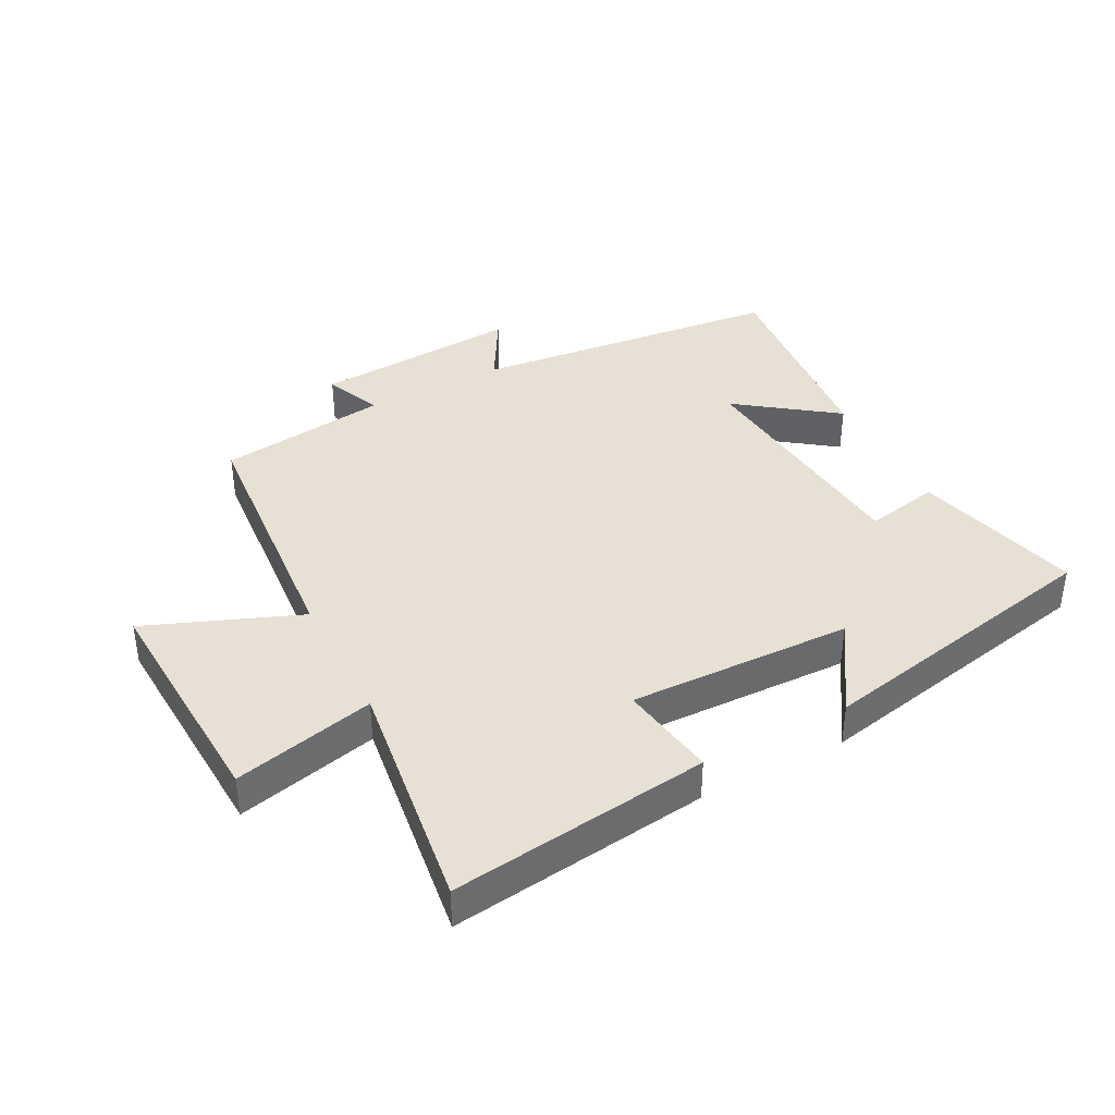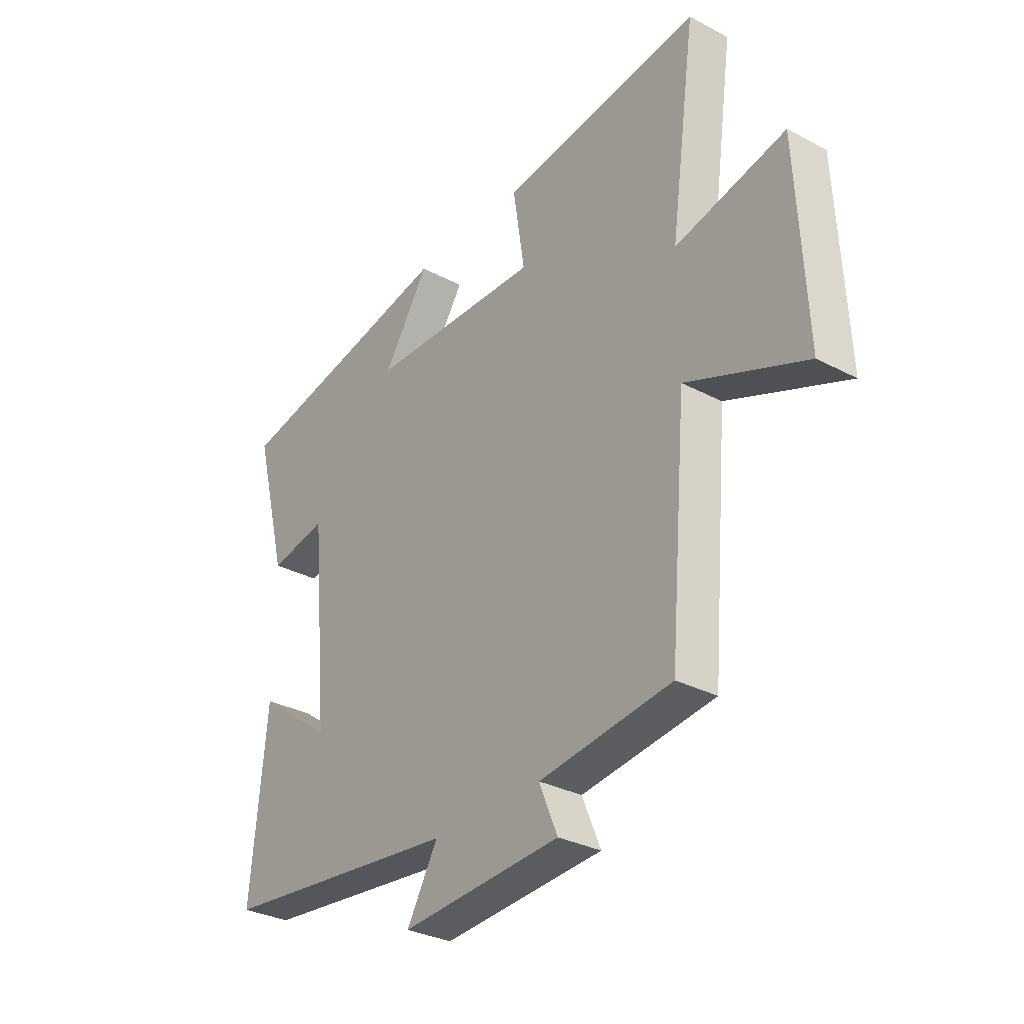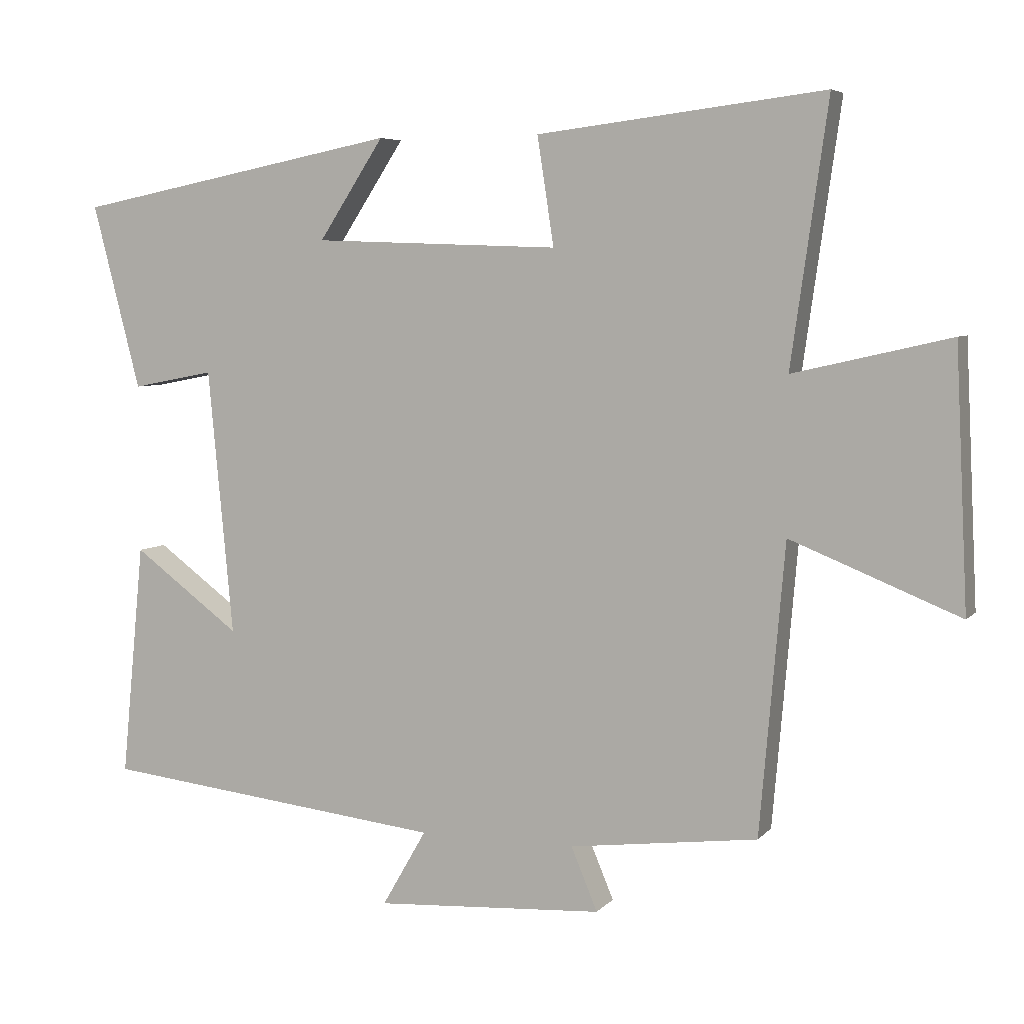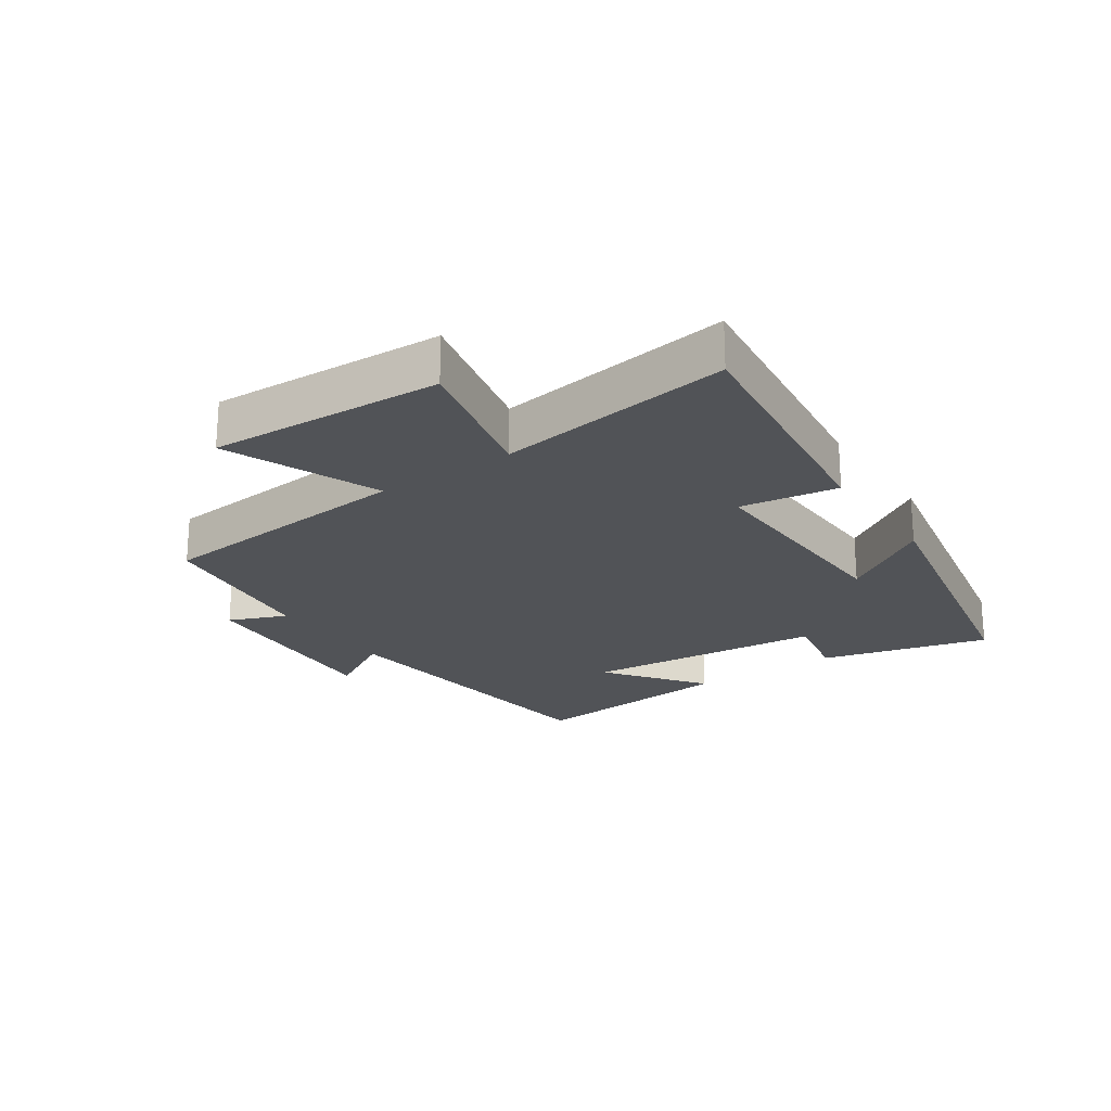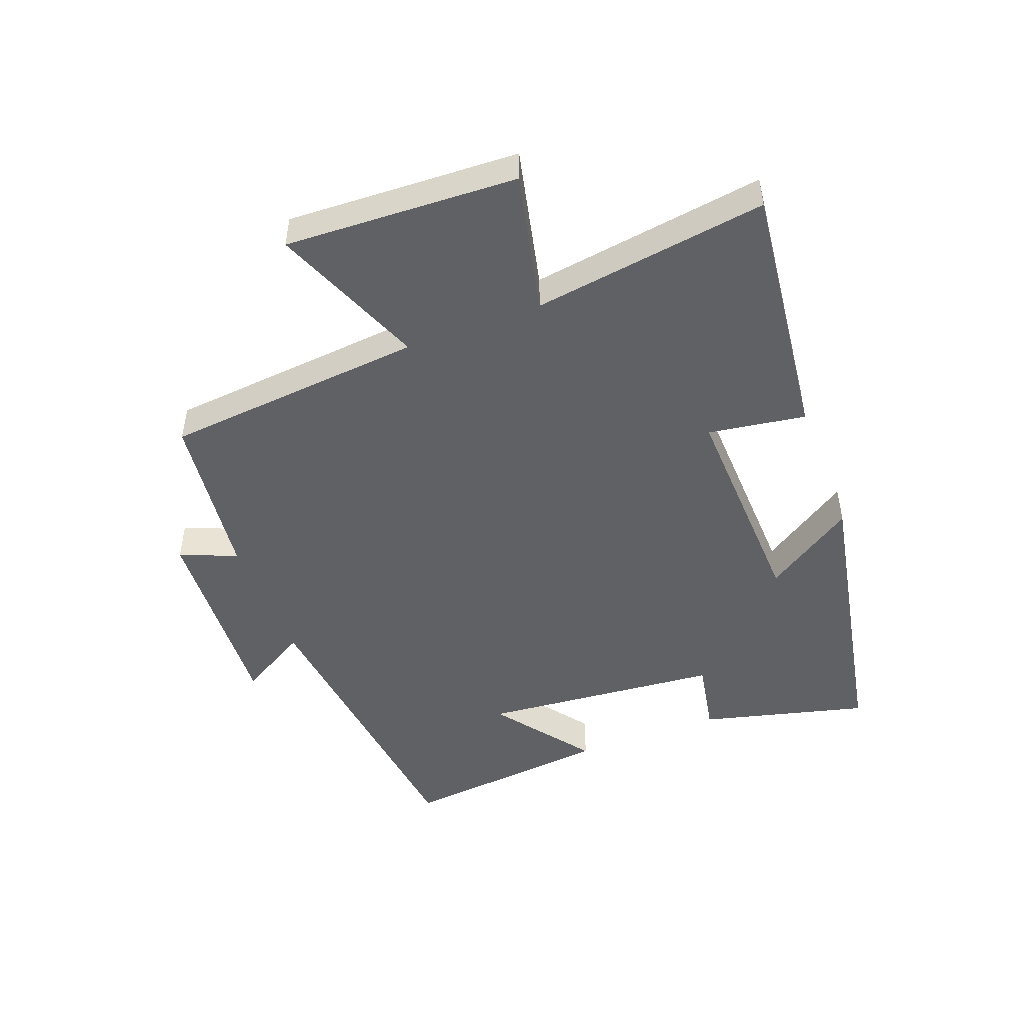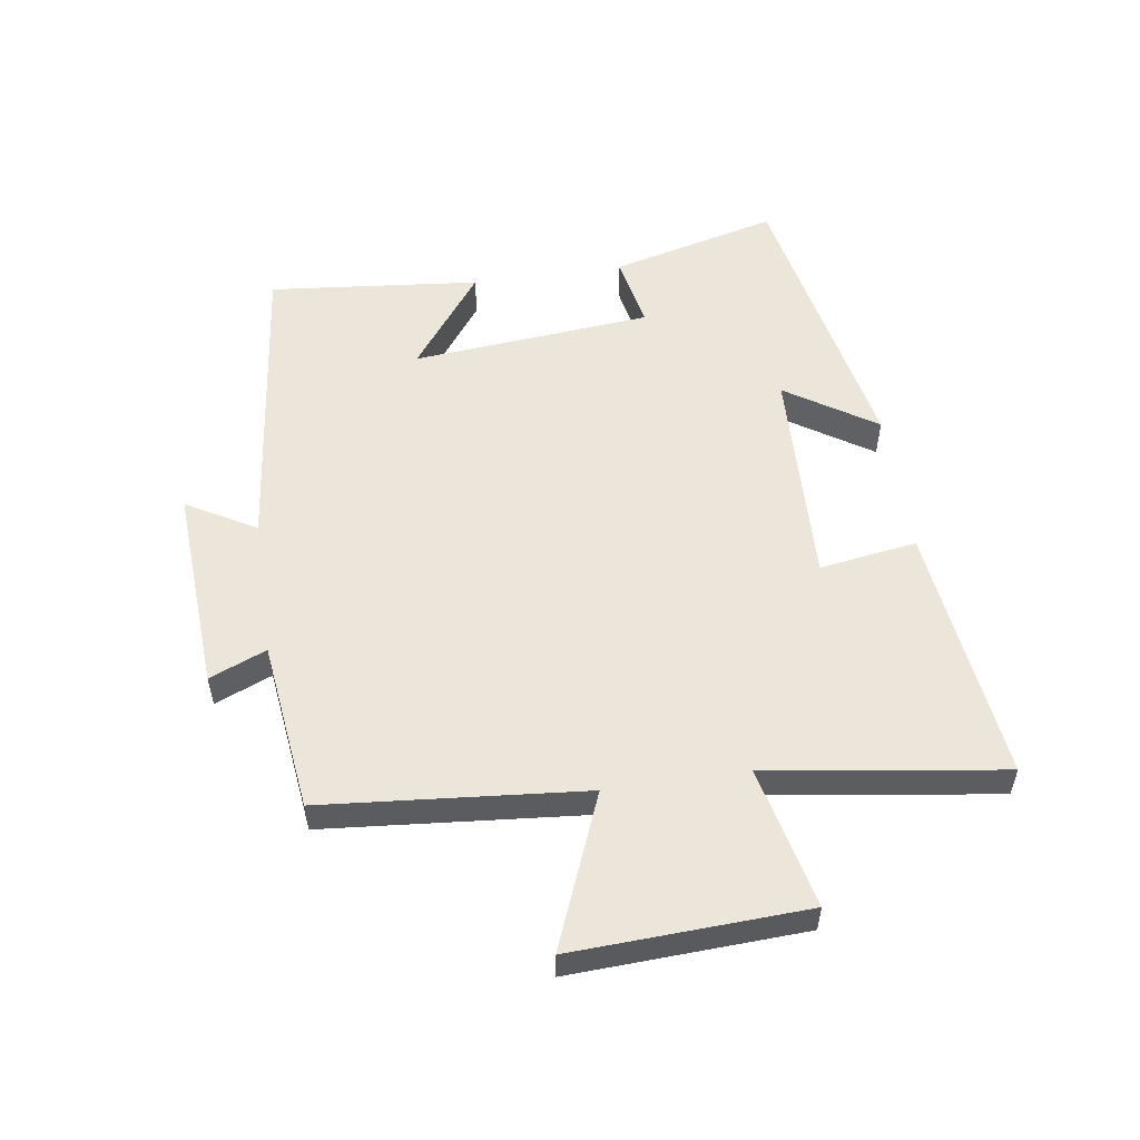
<metadata>
{"format":"obj","ext":"obj","renderer":"f3d","projection":"perspective","resolution":1024,"background":"white","views":[{"elev":39.3,"azim":-27.9,"up":"+Y"},{"elev":-31.3,"azim":-126.9,"up":"+Z"},{"elev":5.7,"azim":-158.6,"up":"+Z"},{"elev":-22.2,"azim":-55.6,"up":"+Y"},{"elev":-48.5,"azim":-69.0,"up":"+Y"},{"elev":54.4,"azim":-98.3,"up":"+Y"}]}
</metadata>
<code>
v -0.464 0.07 -0.466
v -0.5 0.07 -0.048
v -0.744 0.07 -0.146
v -0.726 0.07 0.226
v -0.5 0.07 0.174
v -0.553 0.07 0.55
v -0.139 0.07 0.5
v -0.163 0.07 0.344
v 0.193 0.07 0.356
v 0.099 0.07 0.5
v 0.569 0.07 0.407
v 0.5 0.07 0.14
v 0.381 0.07 0.163
v 0.345 0.07 -0.221
v 0.5 0.07 -0.106
v 0.533 0.07 -0.444
v 0.036 0.07 -0.5
v 0.1 0.07 -0.611
v -0.23 0.07 -0.591
v -0.192 0.07 -0.5
v -0.464 0 -0.466
v -0.5 0 -0.048
v -0.744 0 -0.146
v -0.726 0 0.226
v -0.5 0 0.174
v -0.553 0 0.55
v -0.139 0 0.5
v -0.163 0 0.344
v 0.193 0 0.356
v 0.099 0 0.5
v 0.569 0 0.407
v 0.5 0 0.14
v 0.381 0 0.163
v 0.345 0 -0.221
v 0.5 0 -0.106
v 0.533 0 -0.444
v 0.036 0 -0.5
v 0.1 0 -0.611
v -0.23 0 -0.591
v -0.192 0 -0.5
f 17 18 19 20
f 17 20 1 2
f 14 15 16 17
f 13 14 17 2
f 11 12 13
f 10 11 13
f 9 10 13
f 8 9 13 2
f 5 6 7 8
f 5 8 2 3
f 3 4 5
f 40 39 38 37
f 22 21 40 37
f 37 36 35 34
f 22 37 34 33
f 33 32 31
f 33 31 30
f 33 30 29
f 22 33 29 28
f 28 27 26 25
f 23 22 28 25
f 25 24 23
f 1 21 22 2
f 2 22 23 3
f 3 23 24 4
f 4 24 25 5
f 5 25 26 6
f 6 26 27 7
f 7 27 28 8
f 8 28 29 9
f 9 29 30 10
f 10 30 31 11
f 11 31 32 12
f 12 32 33 13
f 13 33 34 14
f 14 34 35 15
f 15 35 36 16
f 16 36 37 17
f 17 37 38 18
f 18 38 39 19
f 19 39 40 20
f 20 40 21 1

</code>
